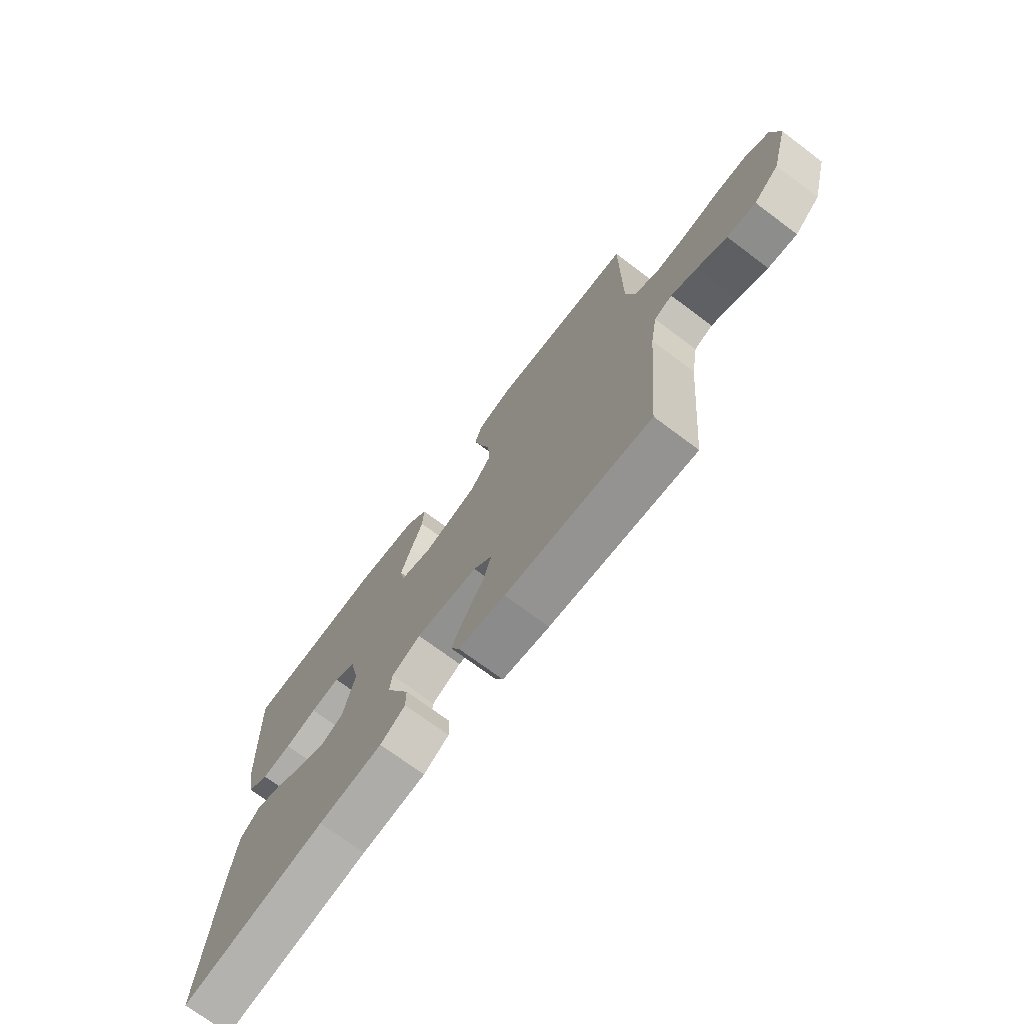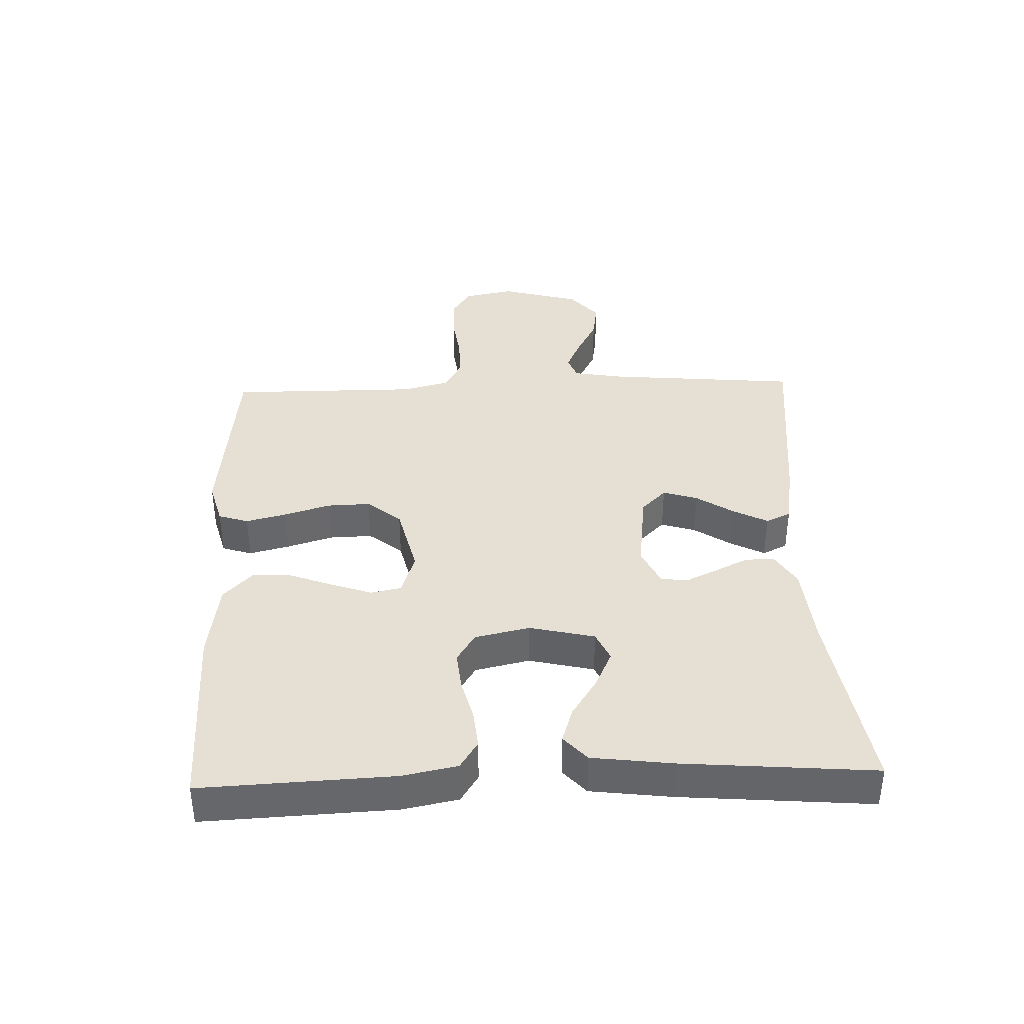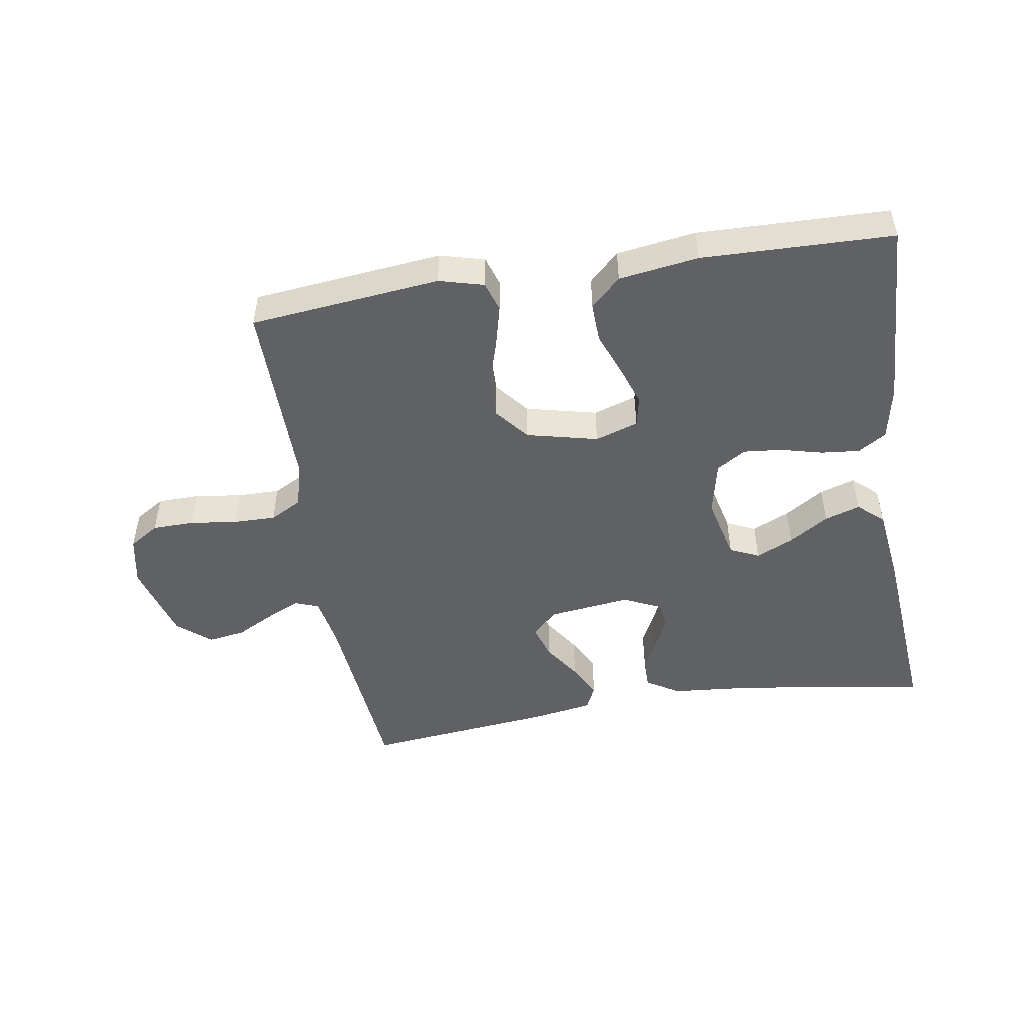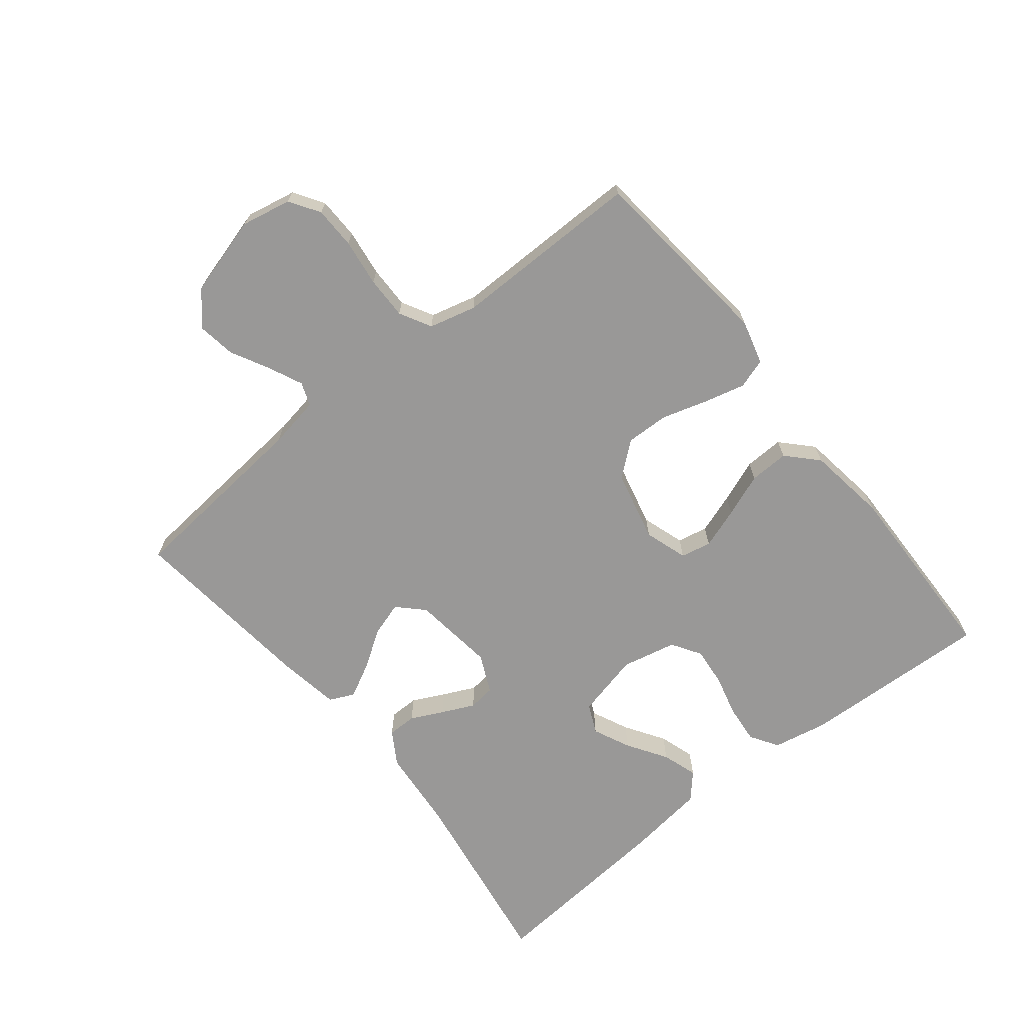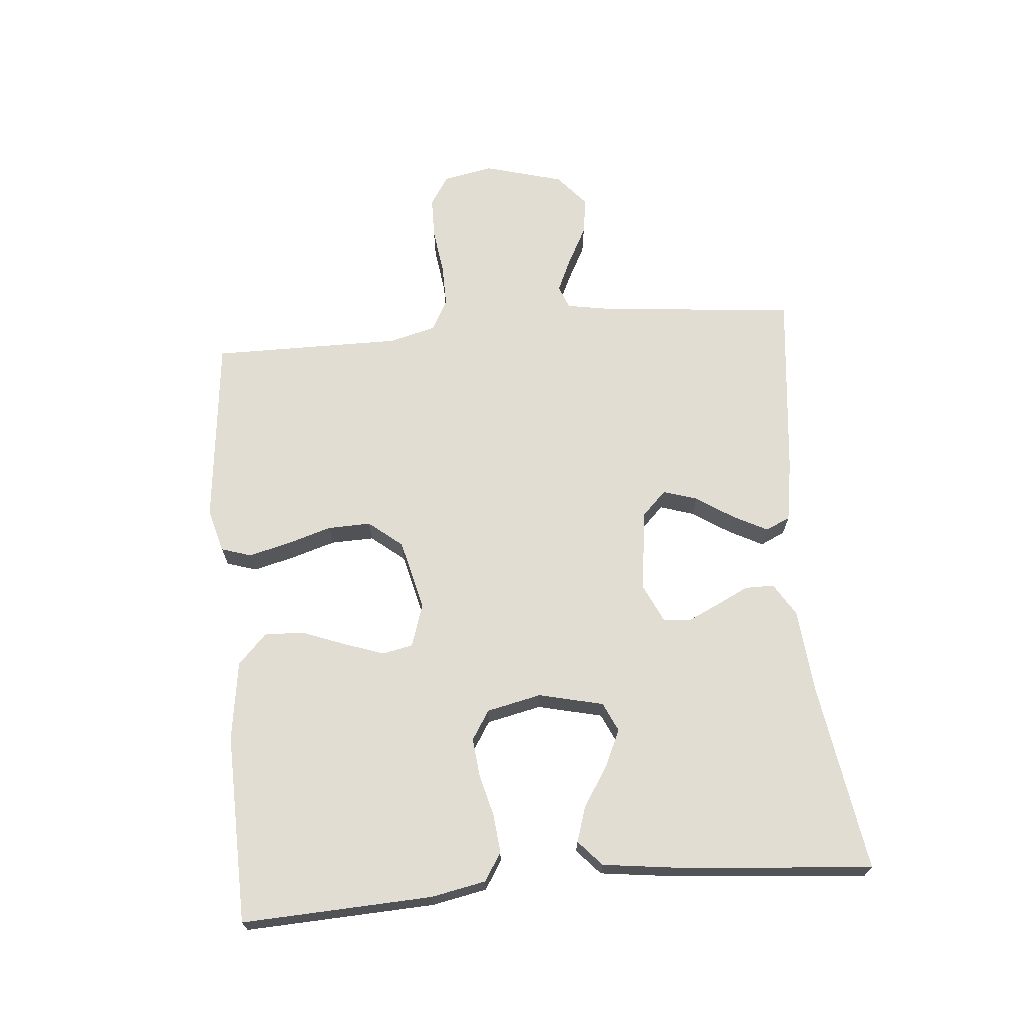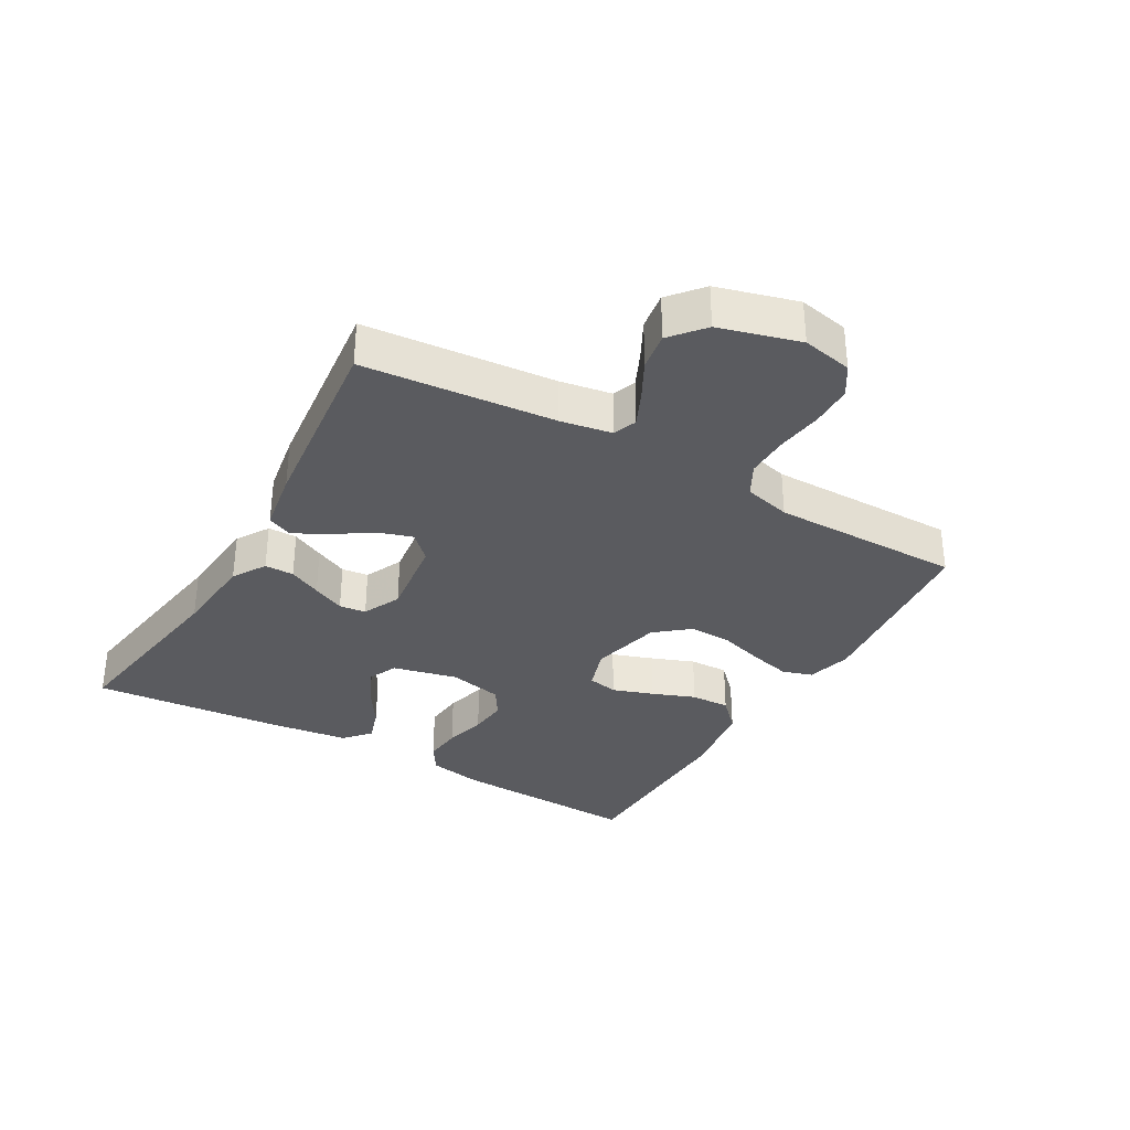
<metadata>
{"format":"obj","ext":"obj","renderer":"f3d","projection":"perspective","resolution":1024,"background":"white","views":[{"elev":-72.2,"azim":-126.8,"up":"+Z"},{"elev":38.1,"azim":88.0,"up":"+Y"},{"elev":-48.7,"azim":9.3,"up":"+Y"},{"elev":-68.7,"azim":-51.2,"up":"+Y"},{"elev":68.2,"azim":85.0,"up":"+Y"},{"elev":-33.3,"azim":-119.8,"up":"+Y"}]}
</metadata>
<code>
v 0.5 0.07 -0.5
v 0.2 0.07 -0.453
v 0.068 0.07 -0.441
v 0.016 0.07 -0.409
v 0.016 0.07 -0.363
v 0.041 0.07 -0.312
v 0.065 0.07 -0.261
v 0.06 0.07 -0.219
v 0 0.07 -0.191
v -0.13 0.07 -0.207
v -0.169 0.07 -0.246
v -0.152 0.07 -0.3
v -0.113 0.07 -0.359
v -0.085 0.07 -0.413
v -0.103 0.07 -0.452
v -0.2 0.07 -0.468
v -0.5 0.07 -0.5
v -0.527 0.07 -0.2
v -0.541 0.07 -0.119
v -0.578 0.07 -0.105
v -0.631 0.07 -0.129
v -0.692 0.07 -0.161
v -0.751 0.07 -0.17
v -0.803 0.07 -0.126
v -0.838 0.07 0
v -0.822 0.07 0.079
v -0.775 0.07 0.109
v -0.709 0.07 0.11
v -0.635 0.07 0.1
v -0.568 0.07 0.099
v -0.518 0.07 0.126
v -0.499 0.07 0.2
v -0.5 0.07 0.5
v -0.2 0.07 0.531
v -0.13 0.07 0.512
v -0.115 0.07 0.465
v -0.131 0.07 0.401
v -0.153 0.07 0.329
v -0.155 0.07 0.261
v -0.112 0.07 0.208
v 0 0.07 0.181
v 0.068 0.07 0.203
v 0.078 0.07 0.251
v 0.056 0.07 0.315
v 0.03 0.07 0.383
v 0.028 0.07 0.445
v 0.075 0.07 0.49
v 0.2 0.07 0.508
v 0.5 0.07 0.5
v 0.486 0.07 0.2
v 0.469 0.07 0.114
v 0.425 0.07 0.086
v 0.364 0.07 0.092
v 0.298 0.07 0.109
v 0.237 0.07 0.115
v 0.191 0.07 0.086
v 0.172 0.07 0
v 0.196 0.07 -0.102
v 0.242 0.07 -0.123
v 0.301 0.07 -0.096
v 0.363 0.07 -0.056
v 0.419 0.07 -0.038
v 0.459 0.07 -0.074
v 0.475 0.07 -0.2
v 0.5 0 -0.5
v 0.2 0 -0.453
v 0.068 0 -0.441
v 0.016 0 -0.409
v 0.016 0 -0.363
v 0.041 0 -0.312
v 0.065 0 -0.261
v 0.06 0 -0.219
v 0 0 -0.191
v -0.13 0 -0.207
v -0.169 0 -0.246
v -0.152 0 -0.3
v -0.113 0 -0.359
v -0.085 0 -0.413
v -0.103 0 -0.452
v -0.2 0 -0.468
v -0.5 0 -0.5
v -0.527 0 -0.2
v -0.541 0 -0.119
v -0.578 0 -0.105
v -0.631 0 -0.129
v -0.692 0 -0.161
v -0.751 0 -0.17
v -0.803 0 -0.126
v -0.838 0 0
v -0.822 0 0.079
v -0.775 0 0.109
v -0.709 0 0.11
v -0.635 0 0.1
v -0.568 0 0.099
v -0.518 0 0.126
v -0.499 0 0.2
v -0.5 0 0.5
v -0.2 0 0.531
v -0.13 0 0.512
v -0.115 0 0.465
v -0.131 0 0.401
v -0.153 0 0.329
v -0.155 0 0.261
v -0.112 0 0.208
v 0 0 0.181
v 0.068 0 0.203
v 0.078 0 0.251
v 0.056 0 0.315
v 0.03 0 0.383
v 0.028 0 0.445
v 0.075 0 0.49
v 0.2 0 0.508
v 0.5 0 0.5
v 0.486 0 0.2
v 0.469 0 0.114
v 0.425 0 0.086
v 0.364 0 0.092
v 0.298 0 0.109
v 0.237 0 0.115
v 0.191 0 0.086
v 0.172 0 0
v 0.196 0 -0.102
v 0.242 0 -0.123
v 0.301 0 -0.096
v 0.363 0 -0.056
v 0.419 0 -0.038
v 0.459 0 -0.074
v 0.475 0 -0.2
f 63 64 1 2
f 60 61 62 63
f 59 60 63 2
f 58 59 2 3
f 57 58 3 4
f 56 57 4
f 51 52 53 54
f 51 54 55
f 50 51 55
f 49 50 55
f 48 49 55 56
f 44 45 46 47
f 43 44 47 48
f 42 43 48 56
f 35 36 37 38
f 33 34 35 38
f 32 33 38 39
f 31 32 39 40
f 26 27 28 29
f 26 29 30
f 25 26 30
f 24 25 30
f 21 22 23 24
f 20 21 24 30
f 19 20 30 31
f 15 16 17 18
f 12 13 14 15
f 12 15 18 19
f 4 5 6
f 4 6 7
f 56 4 7
f 41 42 56
f 11 12 19 31
f 10 11 31 40
f 9 10 40 41
f 56 7 8
f 8 9 41 56
f 66 65 128 127
f 127 126 125 124
f 66 127 124 123
f 67 66 123 122
f 68 67 122 121
f 68 121 120
f 118 117 116 115
f 119 118 115
f 119 115 114
f 119 114 113
f 120 119 113 112
f 111 110 109 108
f 112 111 108 107
f 120 112 107 106
f 102 101 100 99
f 102 99 98 97
f 103 102 97 96
f 104 103 96 95
f 93 92 91 90
f 94 93 90
f 94 90 89
f 94 89 88
f 88 87 86 85
f 94 88 85 84
f 95 94 84 83
f 82 81 80 79
f 79 78 77 76
f 83 82 79 76
f 70 69 68
f 71 70 68
f 71 68 120
f 120 106 105
f 95 83 76 75
f 104 95 75 74
f 105 104 74 73
f 72 71 120
f 120 105 73 72
f 1 65 66 2
f 2 66 67 3
f 3 67 68 4
f 4 68 69 5
f 5 69 70 6
f 6 70 71 7
f 7 71 72 8
f 8 72 73 9
f 9 73 74 10
f 10 74 75 11
f 11 75 76 12
f 12 76 77 13
f 13 77 78 14
f 14 78 79 15
f 15 79 80 16
f 16 80 81 17
f 17 81 82 18
f 18 82 83 19
f 19 83 84 20
f 20 84 85 21
f 21 85 86 22
f 22 86 87 23
f 23 87 88 24
f 24 88 89 25
f 25 89 90 26
f 26 90 91 27
f 27 91 92 28
f 28 92 93 29
f 29 93 94 30
f 30 94 95 31
f 31 95 96 32
f 32 96 97 33
f 33 97 98 34
f 34 98 99 35
f 35 99 100 36
f 36 100 101 37
f 37 101 102 38
f 38 102 103 39
f 39 103 104 40
f 40 104 105 41
f 41 105 106 42
f 42 106 107 43
f 43 107 108 44
f 44 108 109 45
f 45 109 110 46
f 46 110 111 47
f 47 111 112 48
f 48 112 113 49
f 49 113 114 50
f 50 114 115 51
f 51 115 116 52
f 52 116 117 53
f 53 117 118 54
f 54 118 119 55
f 55 119 120 56
f 56 120 121 57
f 57 121 122 58
f 58 122 123 59
f 59 123 124 60
f 60 124 125 61
f 61 125 126 62
f 62 126 127 63
f 63 127 128 64
f 64 128 65 1

</code>
